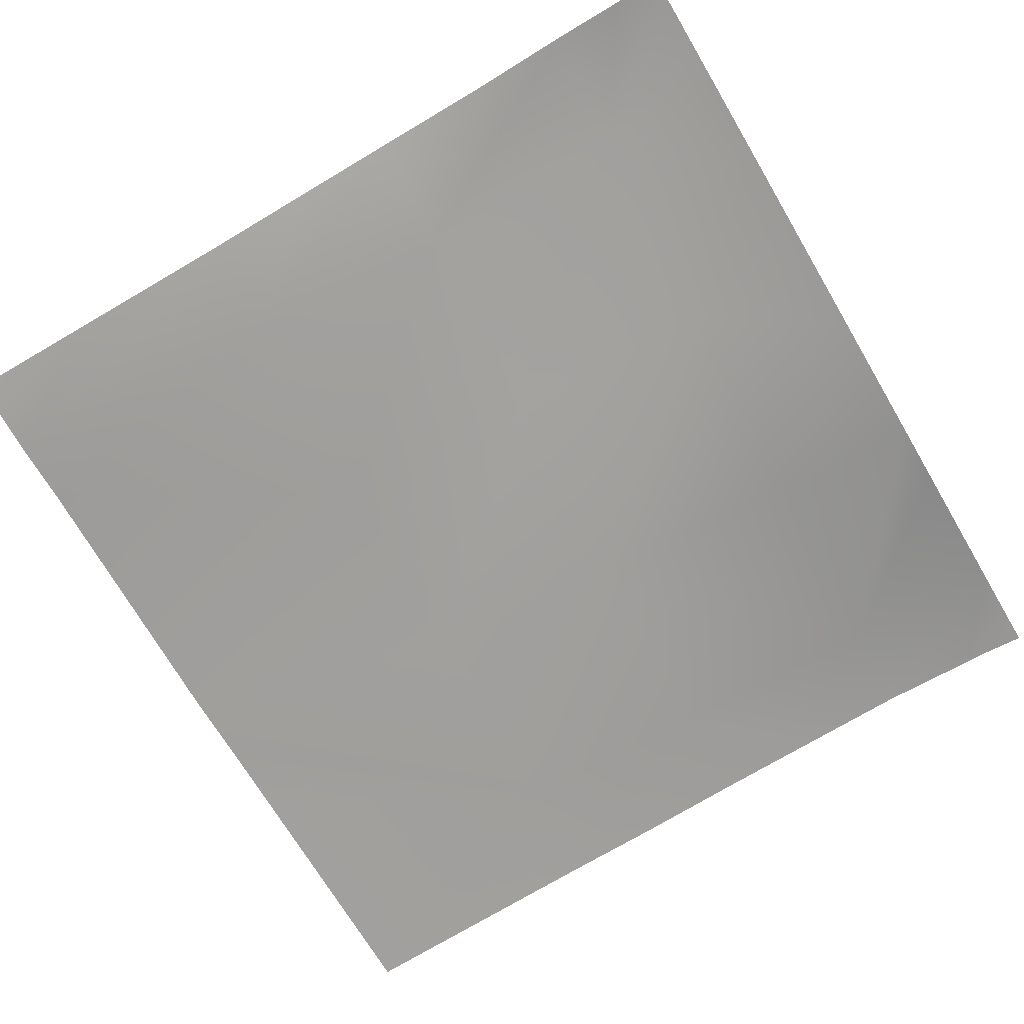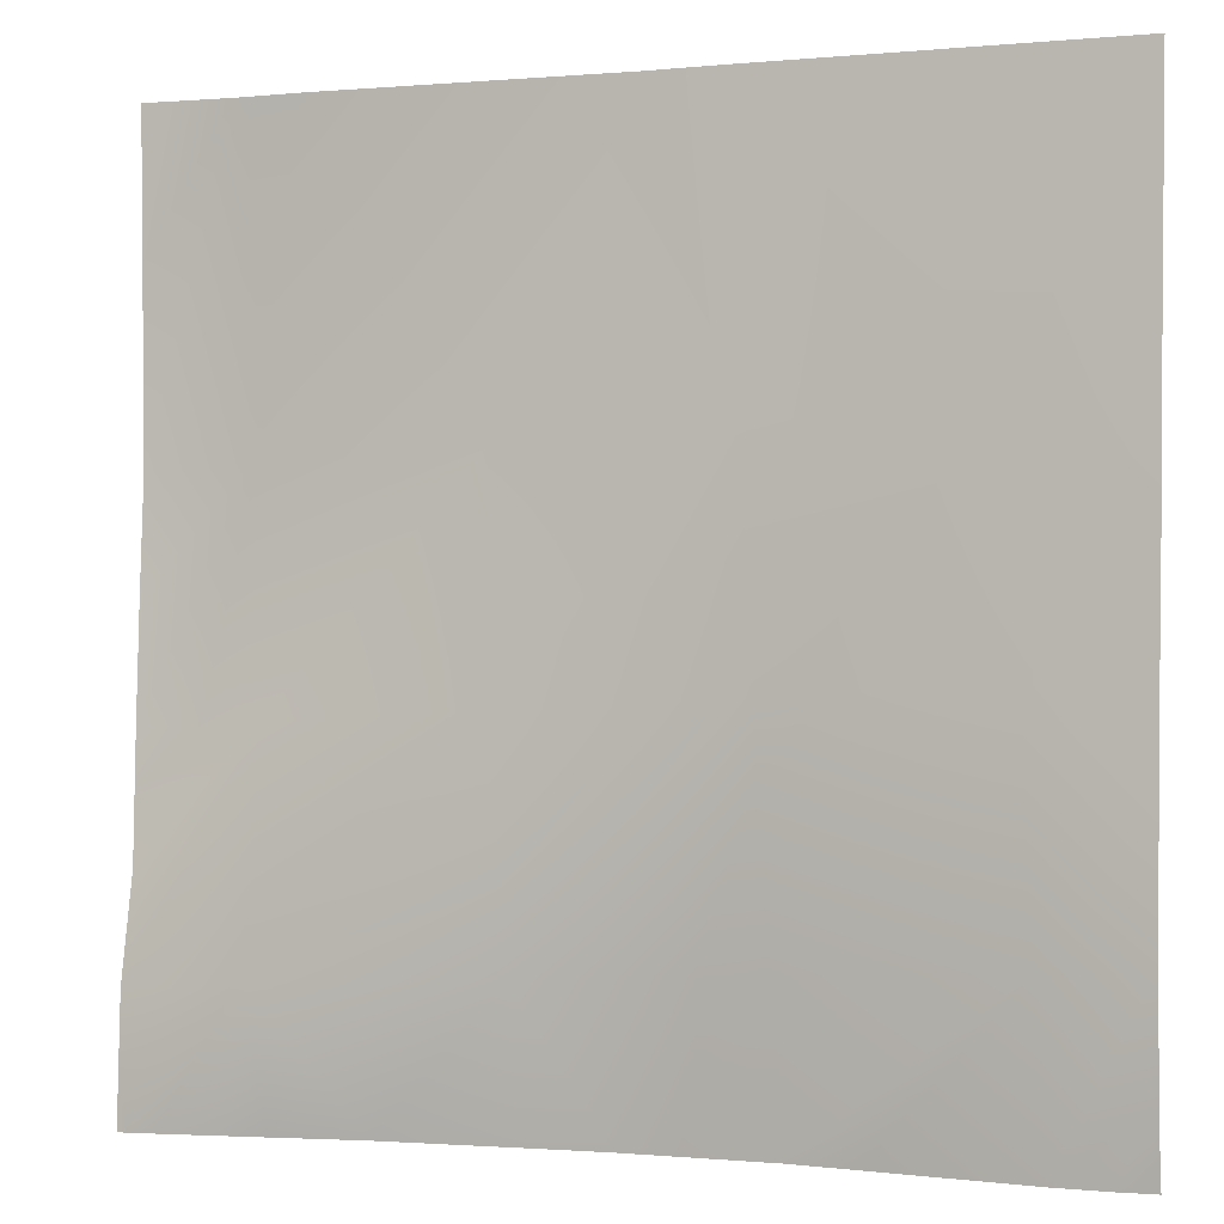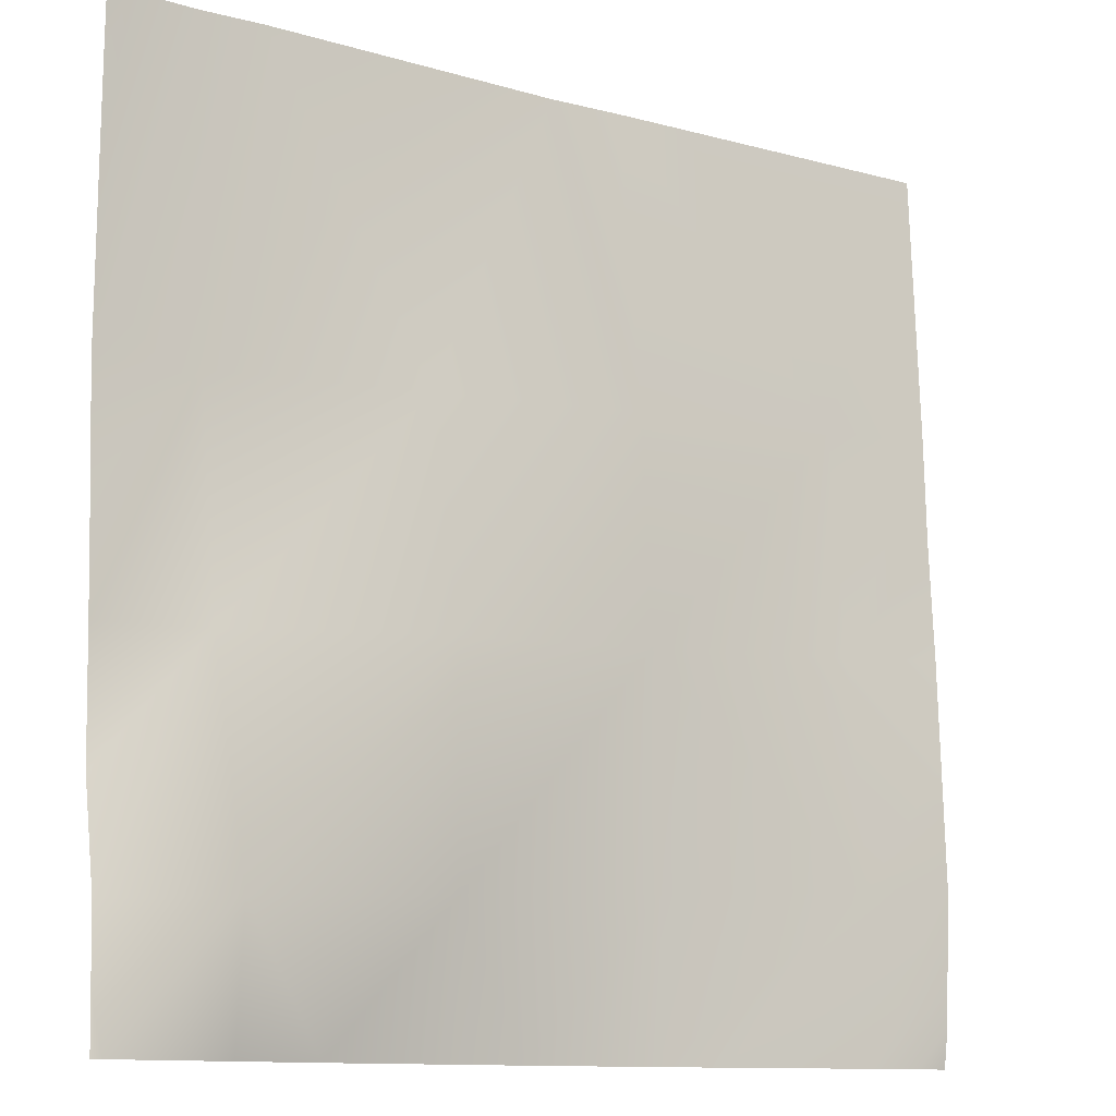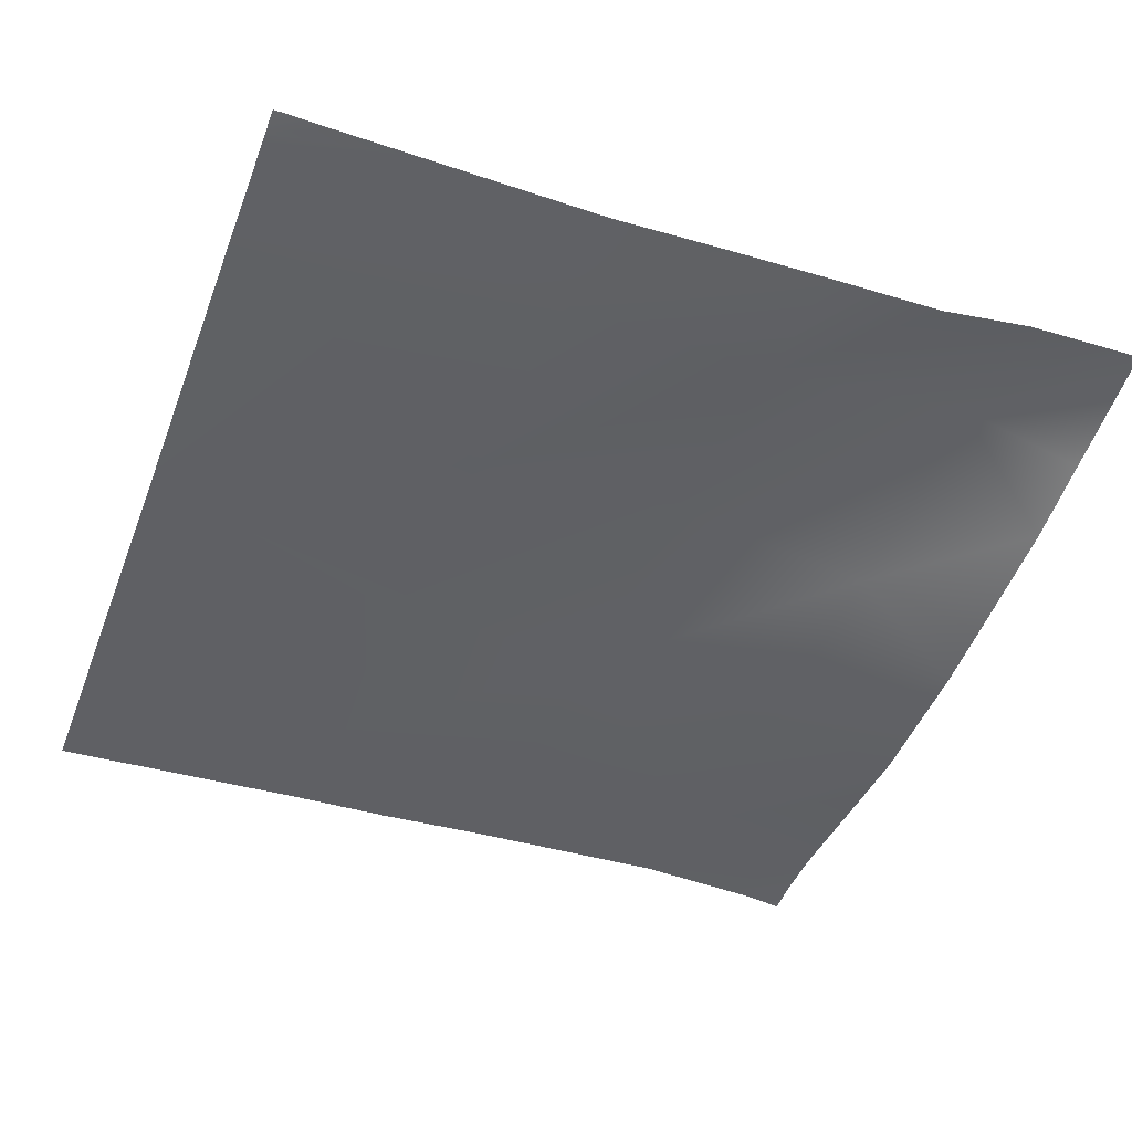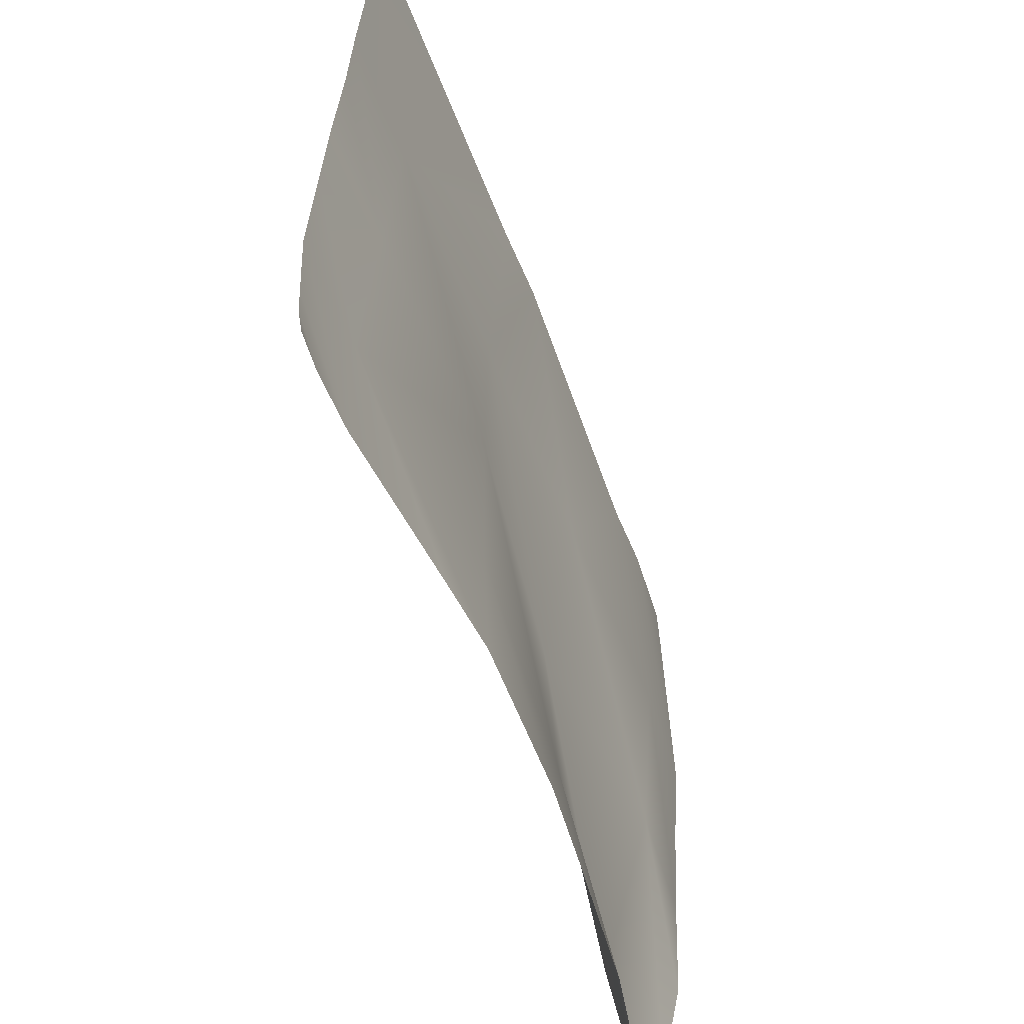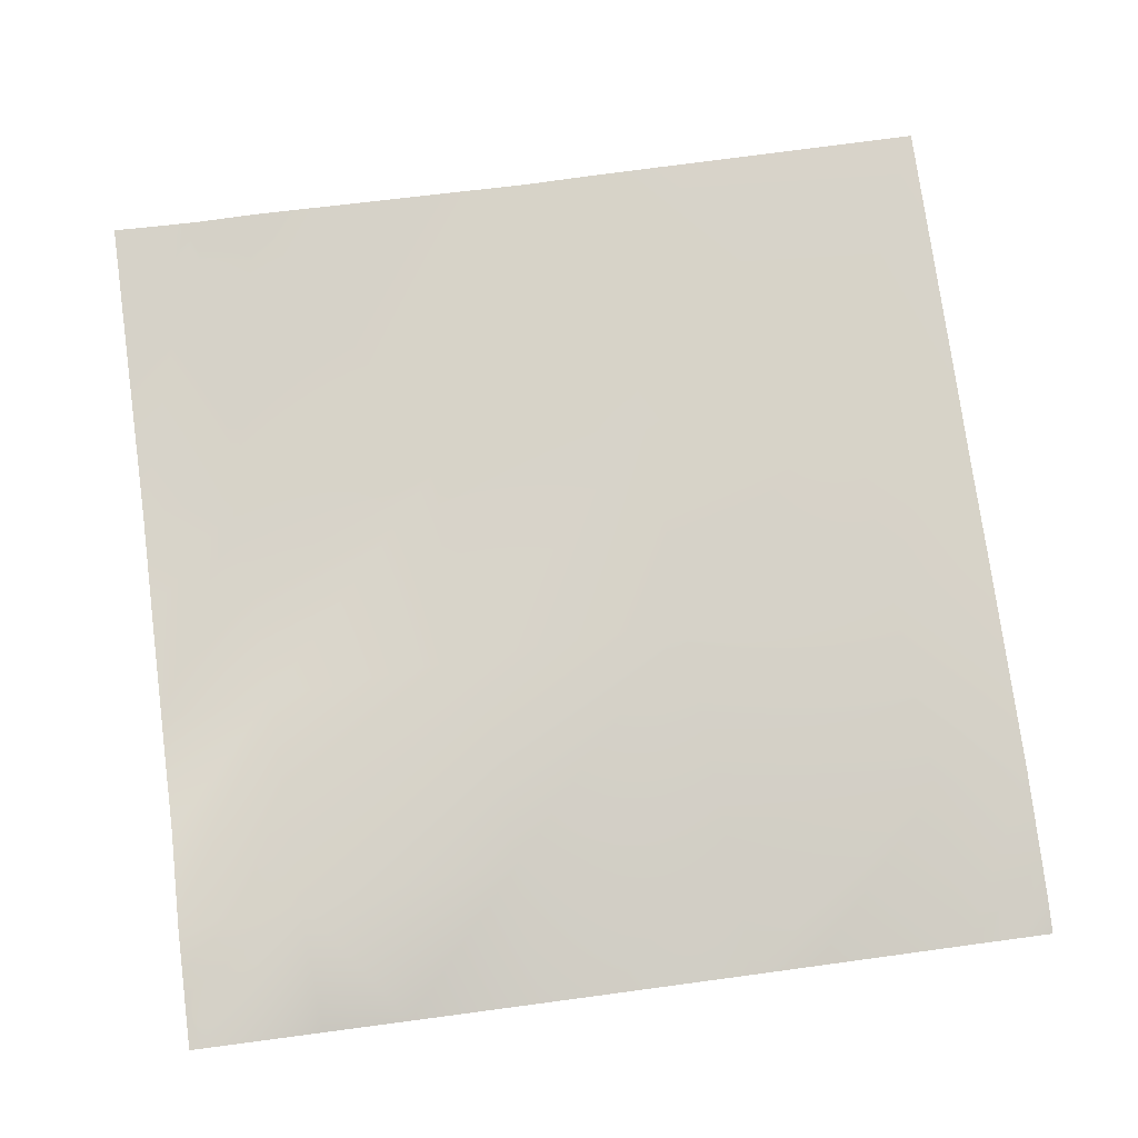
<metadata>
{"format":"obj","ext":"obj","renderer":"f3d","projection":"perspective","resolution":1024,"background":"white","views":[{"elev":-70.0,"azim":120.5,"up":"+Y"},{"elev":-0.4,"azim":-158.8,"up":"+Z"},{"elev":-11.5,"azim":146.9,"up":"+Z"},{"elev":-46.4,"azim":69.5,"up":"+Y"},{"elev":-59.4,"azim":-68.4,"up":"+Z"},{"elev":78.6,"azim":172.4,"up":"+Y"}]}
</metadata>
<code>
v 24.4 0.6808 28
v 24 0.7265 28.76
v 24.44 0.7161 28.74
v 24 0.7054 28.33
v 24.16 0.6859 28
v 24 0.6976 28.17
v 24 0.6738 28
v 25.4 0.5693 28
v 25.44 0.6075 28.69
v 25.1 0.6003 28
v 26.05 0.5774 28
v 25.49 0.6366 29.69
v 24 0.706 29.3
v 24.49 0.6763 29.74
v 24 0.6575 30.28
v 24 0.6877 29.76
v 24 0.6423 30.76
v 24.54 0.6448 30.74
v 25.54 0.6505 30.68
v 26.49 0.7643 29.63
v 24 0.5831 31.98
v 26.43 0.6884 28.64
v 25.94 0.5809 32
v 25.61 0.5892 32
v 26.54 0.6278 30.63
v 25.26 0.5881 32
v 24 0.5822 32
v 27.43 0.8659 28.58
v 27.95 0.8451 28
v 27.4 0.7428 28
v 27.48 0.6571 29.58
v 27 0.6683 28
v 26.4 0.6076 28
v 28 0.8134 28.55
v 28 0.7211 29.01
v 27.53 0.6085 30.58
v 27.32 0.6407 32
v 27.61 0.6353 32
v 28 0.6396 30.55
v 28 0.6522 31.38
v 27.89 0.6542 32
v 28 0.6579 31.75
v 28 0.6988 29.55
v 28 0.672 30.06
v 28 0.8288 28.24
v 28 0.8408 28
v 28 0.6641 32
f 1 2 3
f 1 4 2
f 4 5 6
f 4 1 5
f 7 6 5
f 8 3 9
f 8 10 3
f 1 3 10
f 8 9 11
f 9 3 12
f 3 13 14
f 3 2 13
f 15 14 16
f 16 14 13
f 14 17 18
f 14 15 17
f 12 18 19
f 18 12 14
f 19 20 12
f 17 21 18
f 3 14 12
f 9 12 22
f 23 19 24
f 23 25 19
f 18 24 19
f 18 26 24
f 27 18 21
f 27 26 18
f 20 22 12
f 22 20 28
f 29 30 28
f 28 20 31
f 28 32 22
f 28 30 32
f 33 22 32
f 31 34 28
f 31 35 34
f 31 25 36
f 25 31 20
f 37 36 25
f 37 38 36
f 38 39 36
f 38 40 39
f 40 41 42
f 40 38 41
f 43 36 44
f 43 31 36
f 45 28 34
f 45 29 28
f 45 46 29
f 25 20 19
f 39 44 36
f 42 41 47
f 43 35 31
f 22 11 9
f 22 33 11
f 37 25 23

</code>
